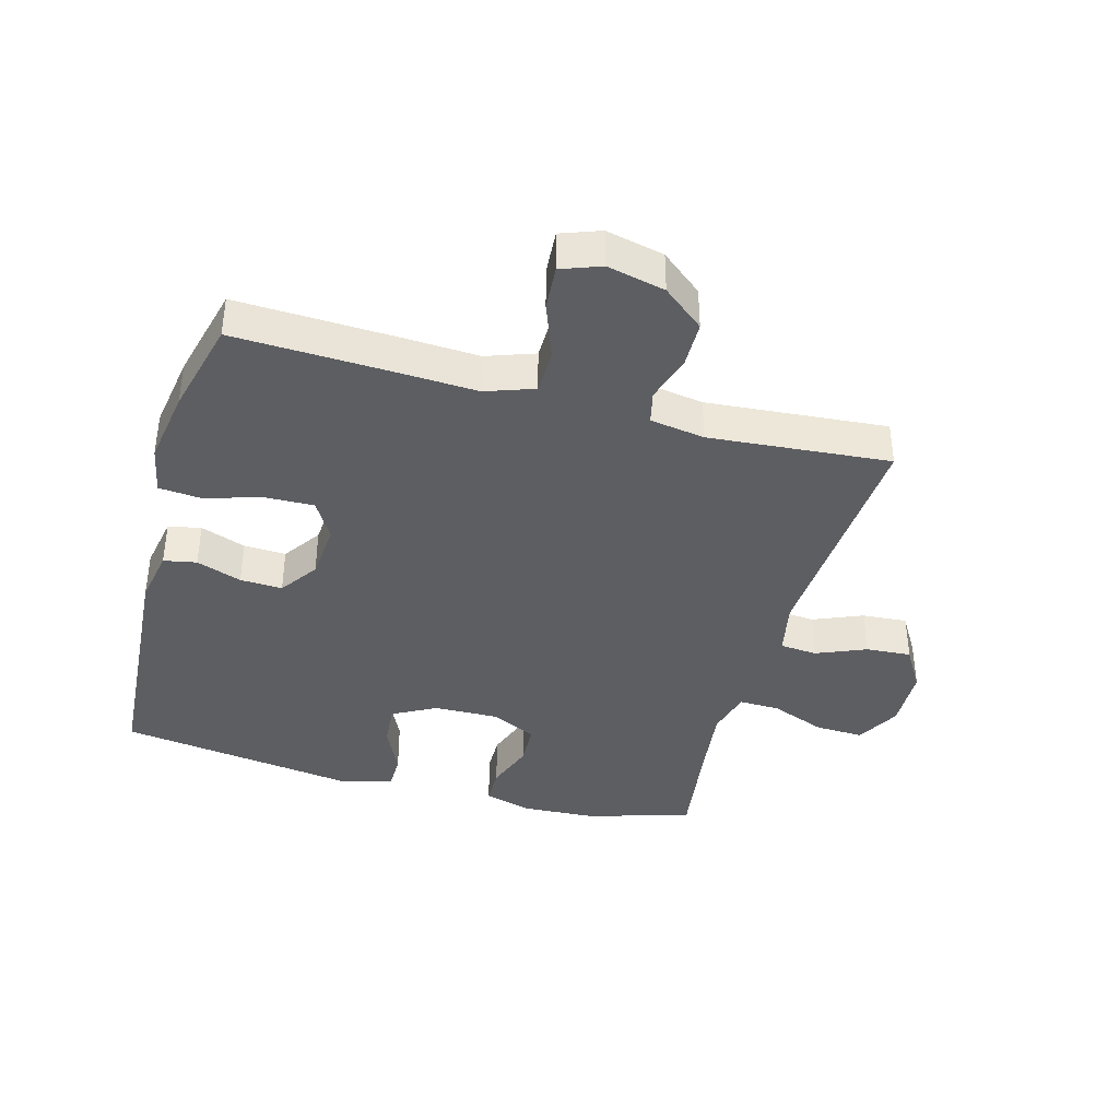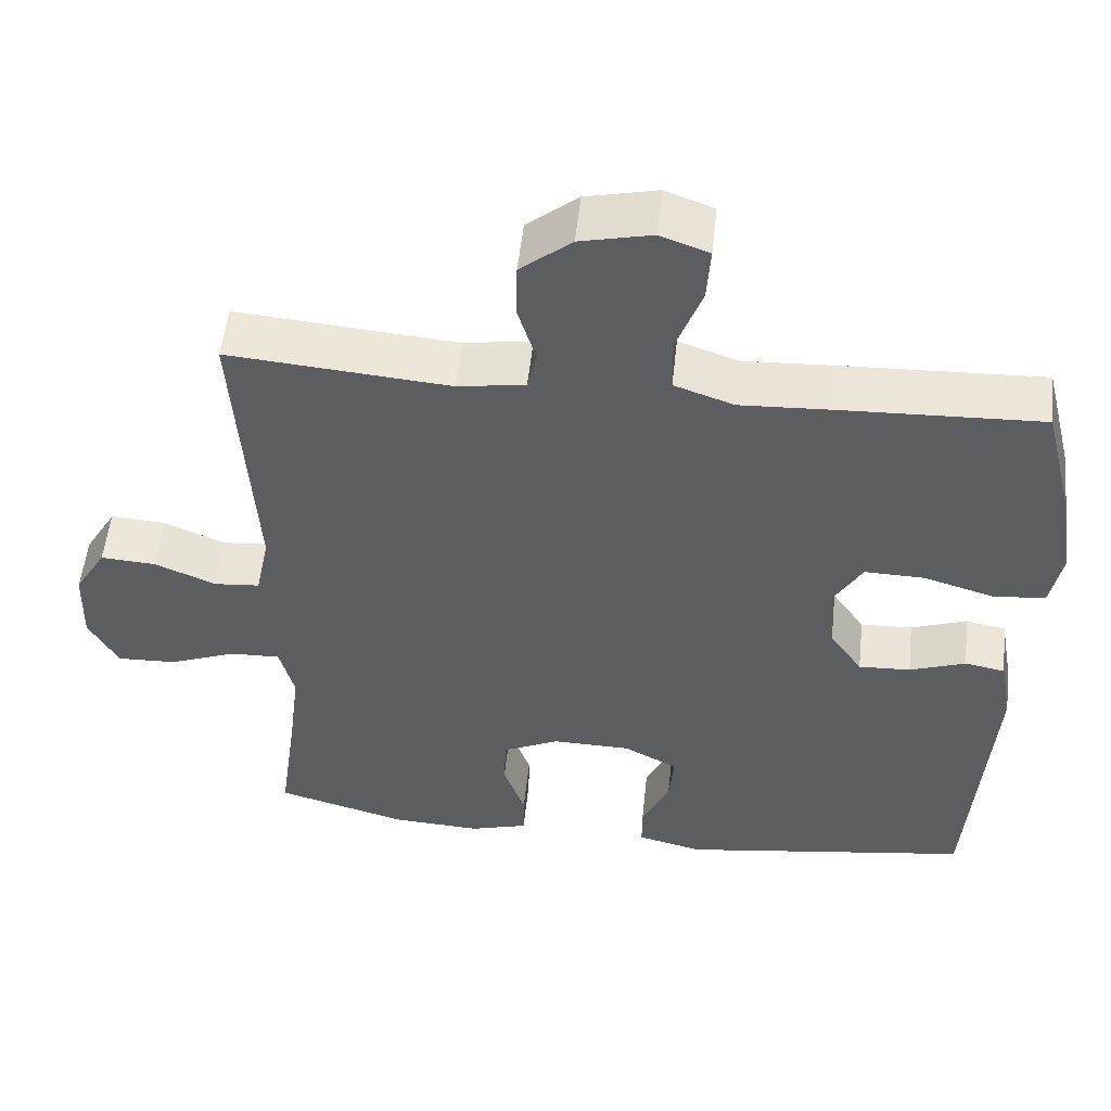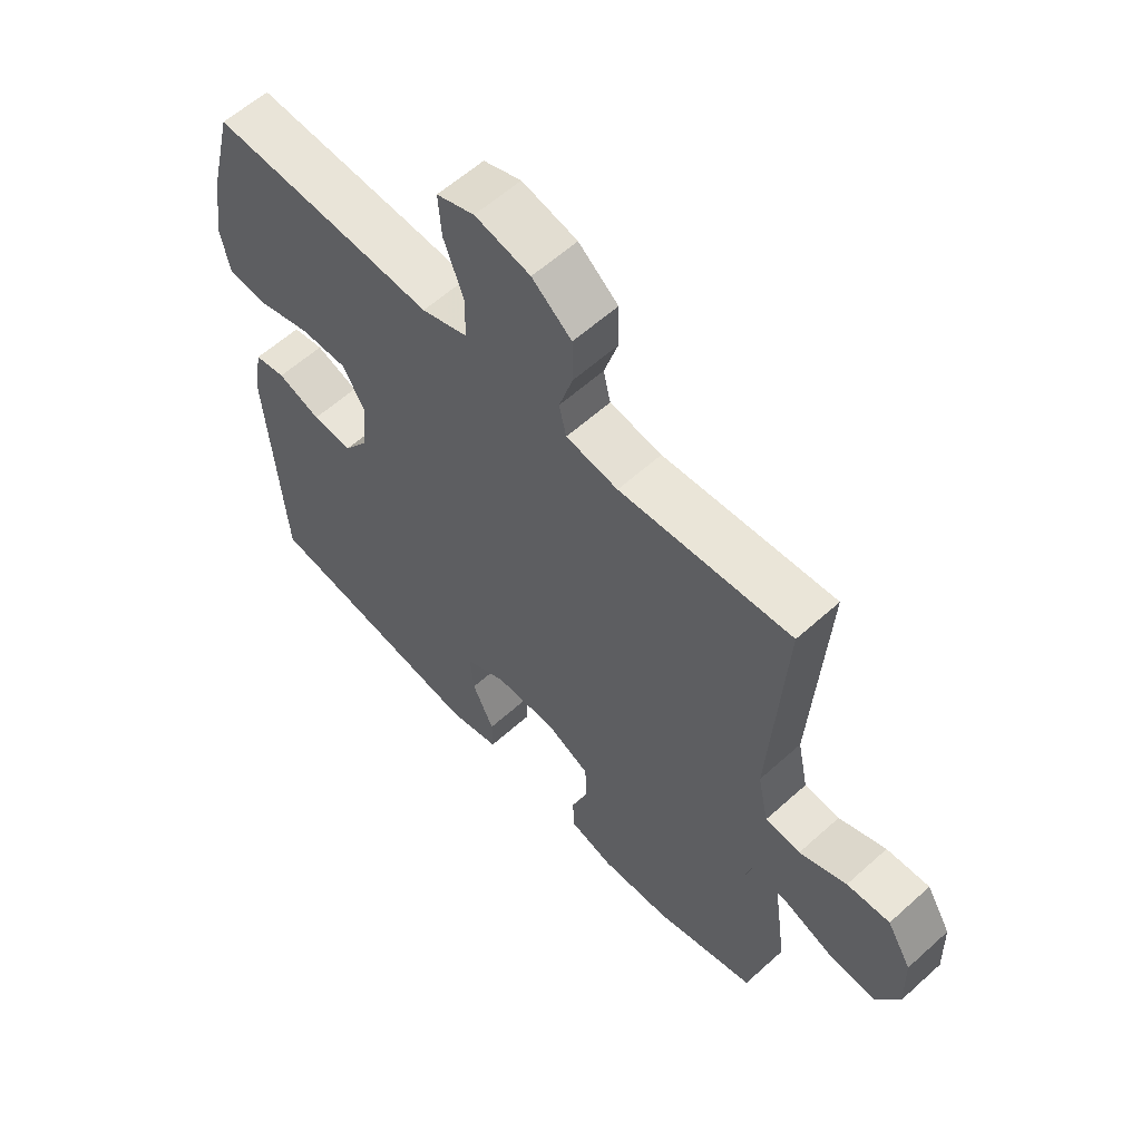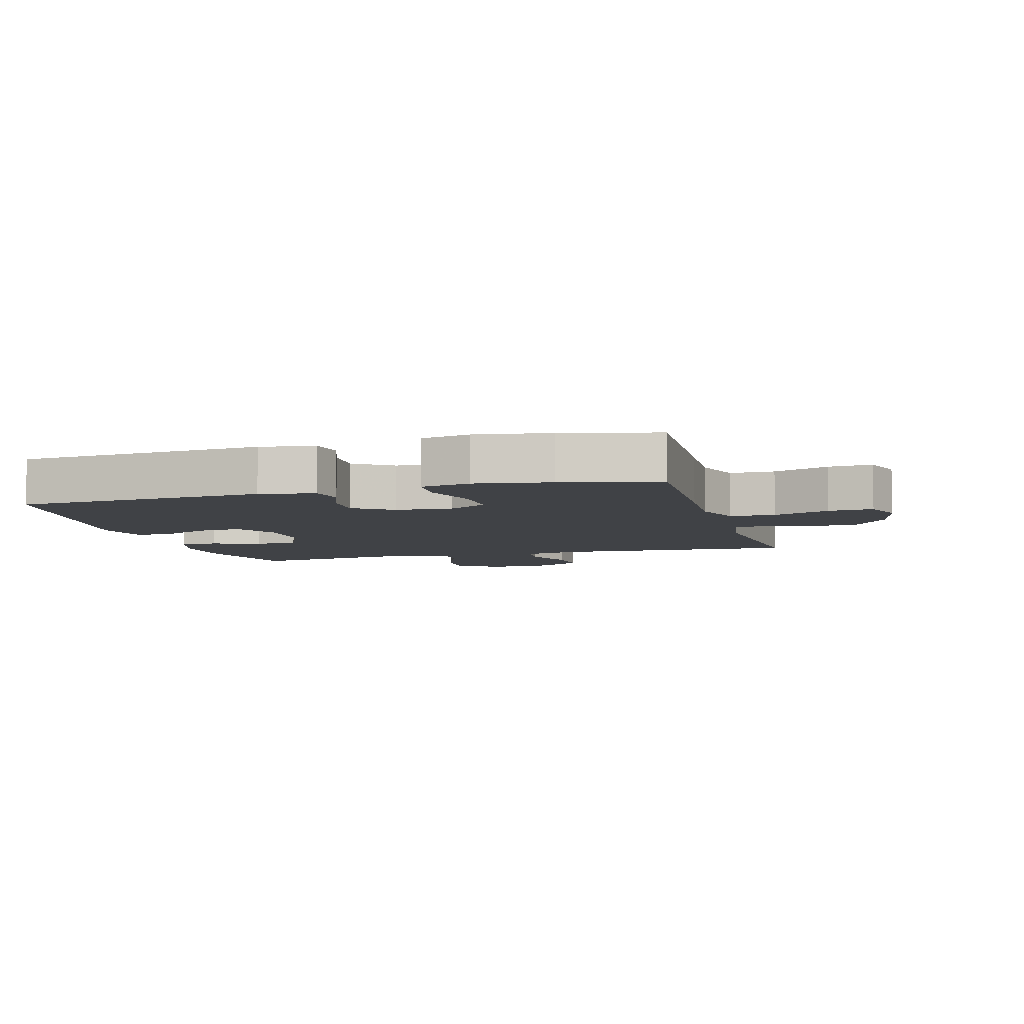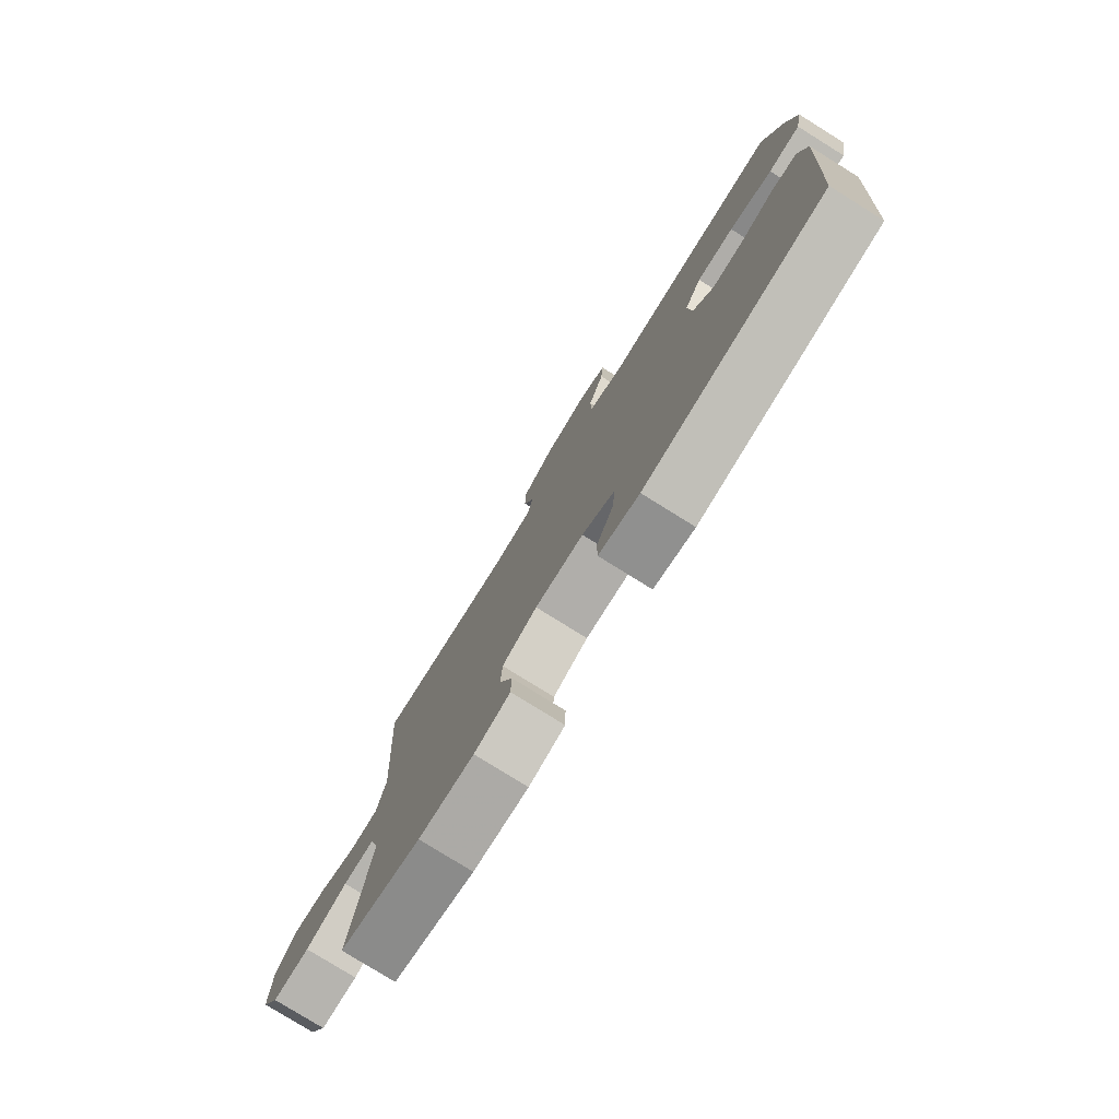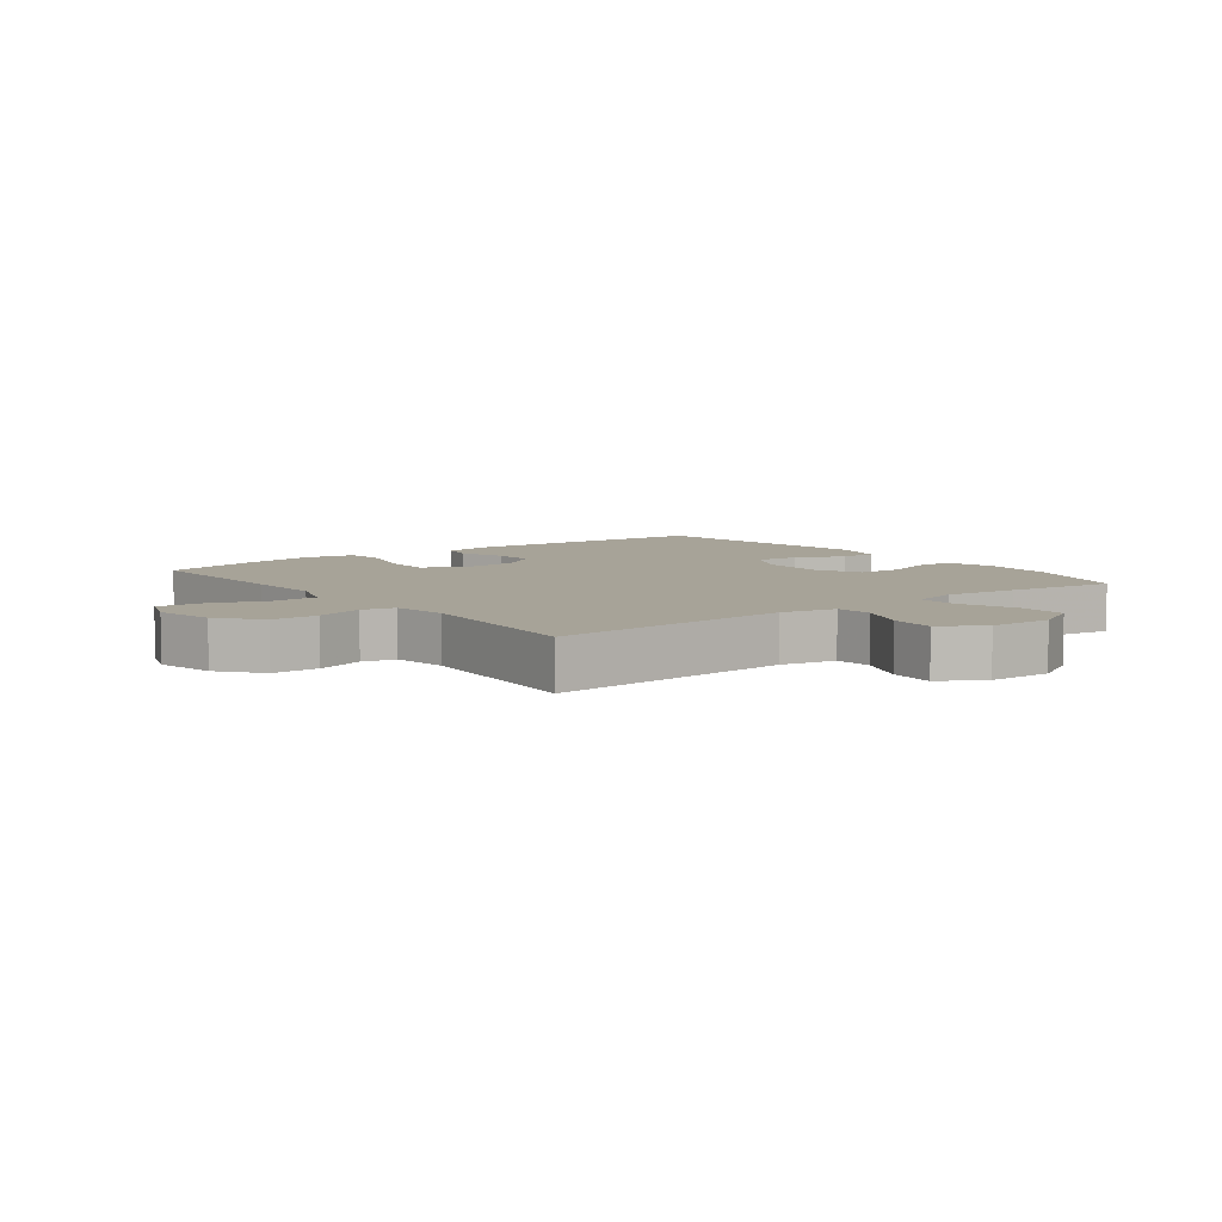
<metadata>
{"format":"obj","ext":"obj","renderer":"f3d","projection":"perspective","resolution":1024,"background":"white","views":[{"elev":-39.1,"azim":-15.4,"up":"+Y"},{"elev":53.2,"azim":-173.9,"up":"+Z"},{"elev":59.5,"azim":47.2,"up":"+Z"},{"elev":-6.5,"azim":-74.2,"up":"+Y"},{"elev":-78.7,"azim":-121.9,"up":"+Z"},{"elev":6.8,"azim":52.7,"up":"+Y"}]}
</metadata>
<code>
v 0.5 0.07 0.5
v 0.476 0.07 0.115
v 0.494 0.07 0.028
v 0.553 0.07 0.023
v 0.632 0.07 0.056
v 0.704 0.07 0.061
v 0.745 0.07 -0.008
v 0.748 0.07 -0.108
v 0.71 0.07 -0.178
v 0.633 0.07 -0.175
v 0.546 0.07 -0.141
v 0.481 0.07 -0.139
v 0.462 0.07 -0.212
v 0.476 0.07 -0.328
v 0.5 0.07 -0.5
v 0.33 0.07 -0.548
v 0.215 0.07 -0.554
v 0.14 0.07 -0.532
v 0.139 0.07 -0.472
v 0.167 0.07 -0.394
v 0.164 0.07 -0.326
v 0.091 0.07 -0.291
v -0.011 0.07 -0.293
v -0.08 0.07 -0.33
v -0.074 0.07 -0.399
v -0.038 0.07 -0.476
v -0.038 0.07 -0.534
v -0.123 0.07 -0.555
v -0.5 0.07 -0.5
v -0.527 0.07 -0.107
v -0.511 0.07 -0.02
v -0.459 0.07 -0.01
v -0.387 0.07 -0.036
v -0.32 0.07 -0.039
v -0.278 0.07 0.022
v -0.271 0.07 0.112
v -0.307 0.07 0.174
v -0.385 0.07 0.172
v -0.475 0.07 0.145
v -0.542 0.07 0.151
v -0.557 0.07 0.229
v -0.538 0.07 0.348
v -0.5 0.07 0.5
v -0.244 0.07 0.49
v -0.125 0.07 0.484
v -0.048 0.07 0.511
v -0.047 0.07 0.583
v -0.08 0.07 0.672
v -0.085 0.07 0.743
v -0.022 0.07 0.766
v 0.07 0.07 0.745
v 0.136 0.07 0.691
v 0.137 0.07 0.617
v 0.114 0.07 0.542
v 0.126 0.07 0.49
v 0.213 0.07 0.476
v 0.5 0 0.5
v 0.476 0 0.115
v 0.494 0 0.028
v 0.553 0 0.023
v 0.632 0 0.056
v 0.704 0 0.061
v 0.745 0 -0.008
v 0.748 0 -0.108
v 0.71 0 -0.178
v 0.633 0 -0.175
v 0.546 0 -0.141
v 0.481 0 -0.139
v 0.462 0 -0.212
v 0.476 0 -0.328
v 0.5 0 -0.5
v 0.33 0 -0.548
v 0.215 0 -0.554
v 0.14 0 -0.532
v 0.139 0 -0.472
v 0.167 0 -0.394
v 0.164 0 -0.326
v 0.091 0 -0.291
v -0.011 0 -0.293
v -0.08 0 -0.33
v -0.074 0 -0.399
v -0.038 0 -0.476
v -0.038 0 -0.534
v -0.123 0 -0.555
v -0.5 0 -0.5
v -0.527 0 -0.107
v -0.511 0 -0.02
v -0.459 0 -0.01
v -0.387 0 -0.036
v -0.32 0 -0.039
v -0.278 0 0.022
v -0.271 0 0.112
v -0.307 0 0.174
v -0.385 0 0.172
v -0.475 0 0.145
v -0.542 0 0.151
v -0.557 0 0.229
v -0.538 0 0.348
v -0.5 0 0.5
v -0.244 0 0.49
v -0.125 0 0.484
v -0.048 0 0.511
v -0.047 0 0.583
v -0.08 0 0.672
v -0.085 0 0.743
v -0.022 0 0.766
v 0.07 0 0.745
v 0.136 0 0.691
v 0.137 0 0.617
v 0.114 0 0.542
v 0.126 0 0.49
v 0.213 0 0.476
f 51 52 53 54
f 49 50 51 54
f 47 48 49 54
f 46 47 54 55
f 45 46 55 56
f 43 44 45
f 42 43 45
f 41 42 45 56
f 38 39 40 41
f 37 38 41 56
f 30 31 32 33
f 30 33 34
f 29 30 34
f 28 29 34 35
f 25 26 27 28
f 24 25 28 35
f 17 18 19 20
f 17 20 21
f 14 15 16 17
f 13 14 17 21
f 12 13 21 22
f 8 9 10 11
f 8 11 12
f 7 8 12
f 4 5 6 7
f 3 4 7 12
f 2 3 12 22
f 36 37 56 1
f 23 24 35 36
f 22 23 36
f 1 2 22 36
f 110 109 108 107
f 110 107 106 105
f 110 105 104 103
f 111 110 103 102
f 112 111 102 101
f 101 100 99
f 101 99 98
f 112 101 98 97
f 97 96 95 94
f 112 97 94 93
f 89 88 87 86
f 90 89 86
f 90 86 85
f 91 90 85 84
f 84 83 82 81
f 91 84 81 80
f 76 75 74 73
f 77 76 73
f 73 72 71 70
f 77 73 70 69
f 78 77 69 68
f 67 66 65 64
f 68 67 64
f 68 64 63
f 63 62 61 60
f 68 63 60 59
f 78 68 59 58
f 57 112 93 92
f 92 91 80 79
f 92 79 78
f 92 78 58 57
f 1 57 58 2
f 2 58 59 3
f 3 59 60 4
f 4 60 61 5
f 5 61 62 6
f 6 62 63 7
f 7 63 64 8
f 8 64 65 9
f 9 65 66 10
f 10 66 67 11
f 11 67 68 12
f 12 68 69 13
f 13 69 70 14
f 14 70 71 15
f 15 71 72 16
f 16 72 73 17
f 17 73 74 18
f 18 74 75 19
f 19 75 76 20
f 20 76 77 21
f 21 77 78 22
f 22 78 79 23
f 23 79 80 24
f 24 80 81 25
f 25 81 82 26
f 26 82 83 27
f 27 83 84 28
f 28 84 85 29
f 29 85 86 30
f 30 86 87 31
f 31 87 88 32
f 32 88 89 33
f 33 89 90 34
f 34 90 91 35
f 35 91 92 36
f 36 92 93 37
f 37 93 94 38
f 38 94 95 39
f 39 95 96 40
f 40 96 97 41
f 41 97 98 42
f 42 98 99 43
f 43 99 100 44
f 44 100 101 45
f 45 101 102 46
f 46 102 103 47
f 47 103 104 48
f 48 104 105 49
f 49 105 106 50
f 50 106 107 51
f 51 107 108 52
f 52 108 109 53
f 53 109 110 54
f 54 110 111 55
f 55 111 112 56
f 56 112 57 1

</code>
